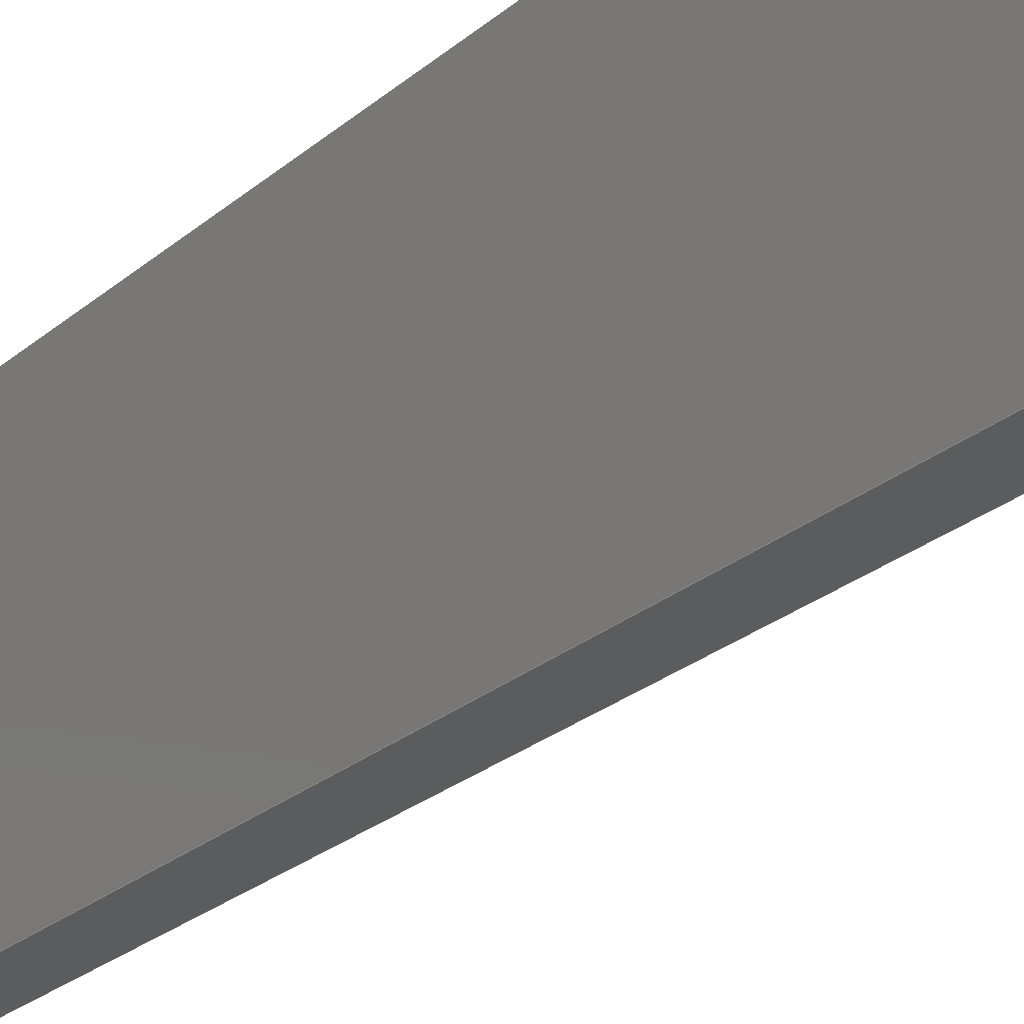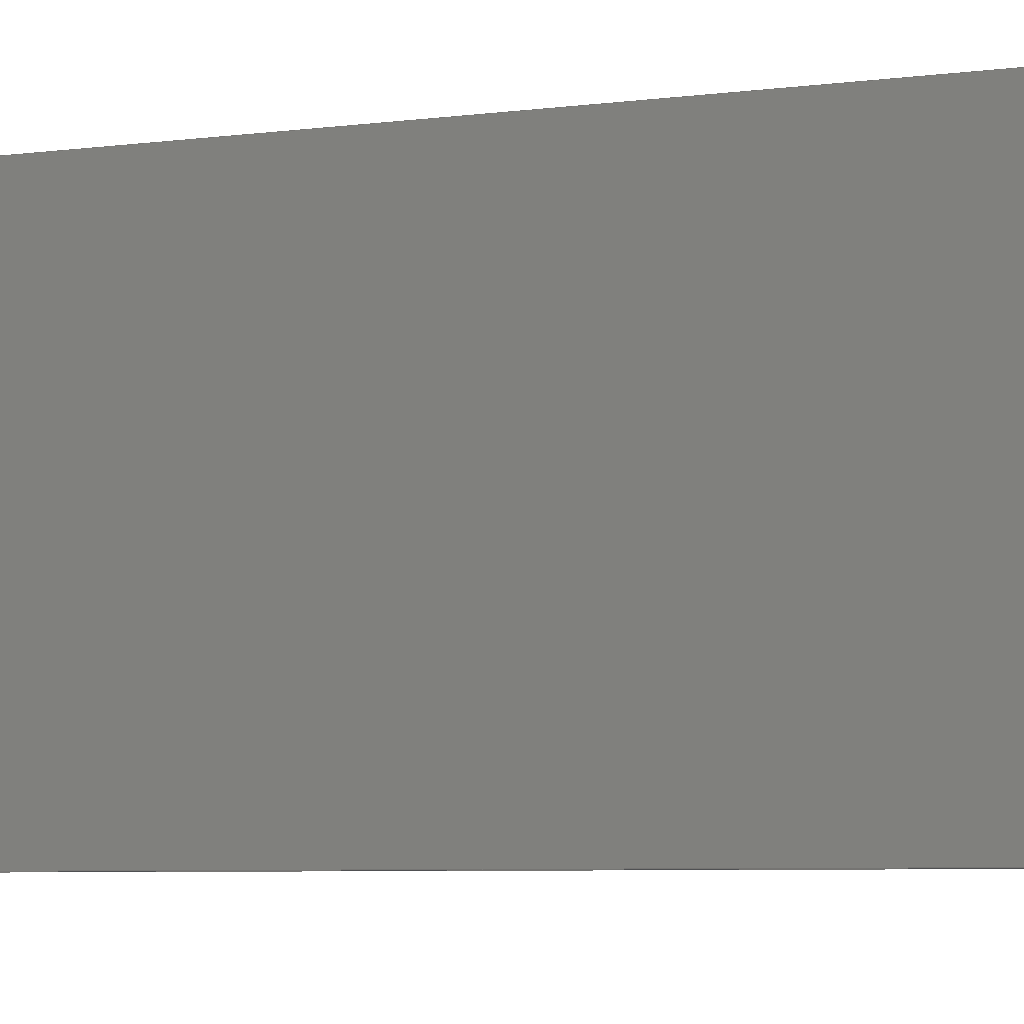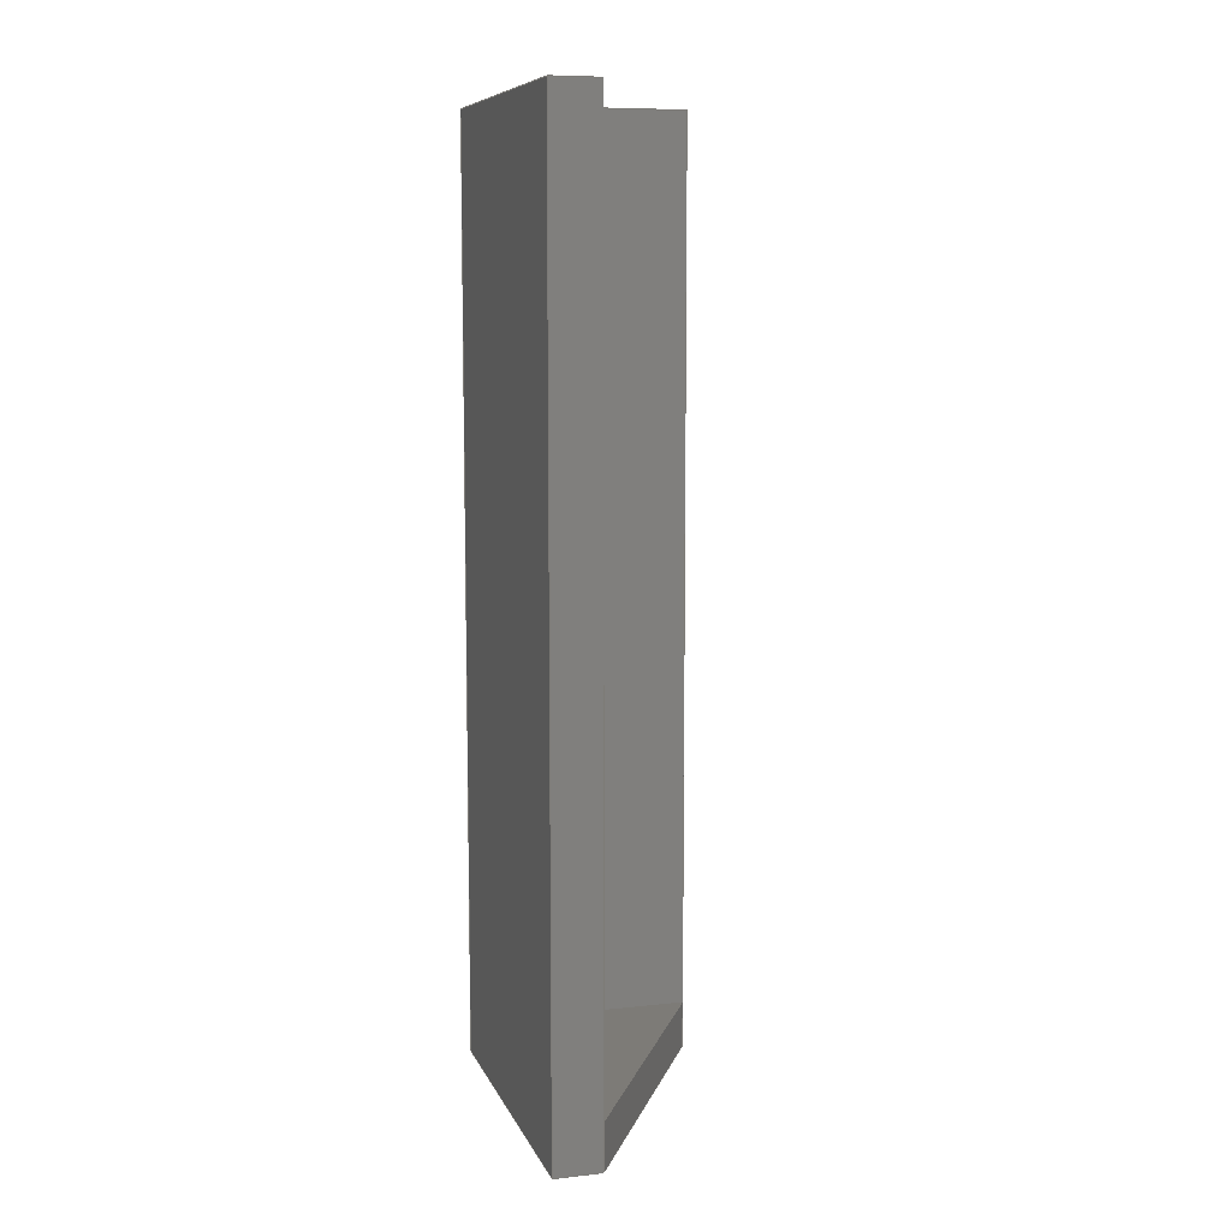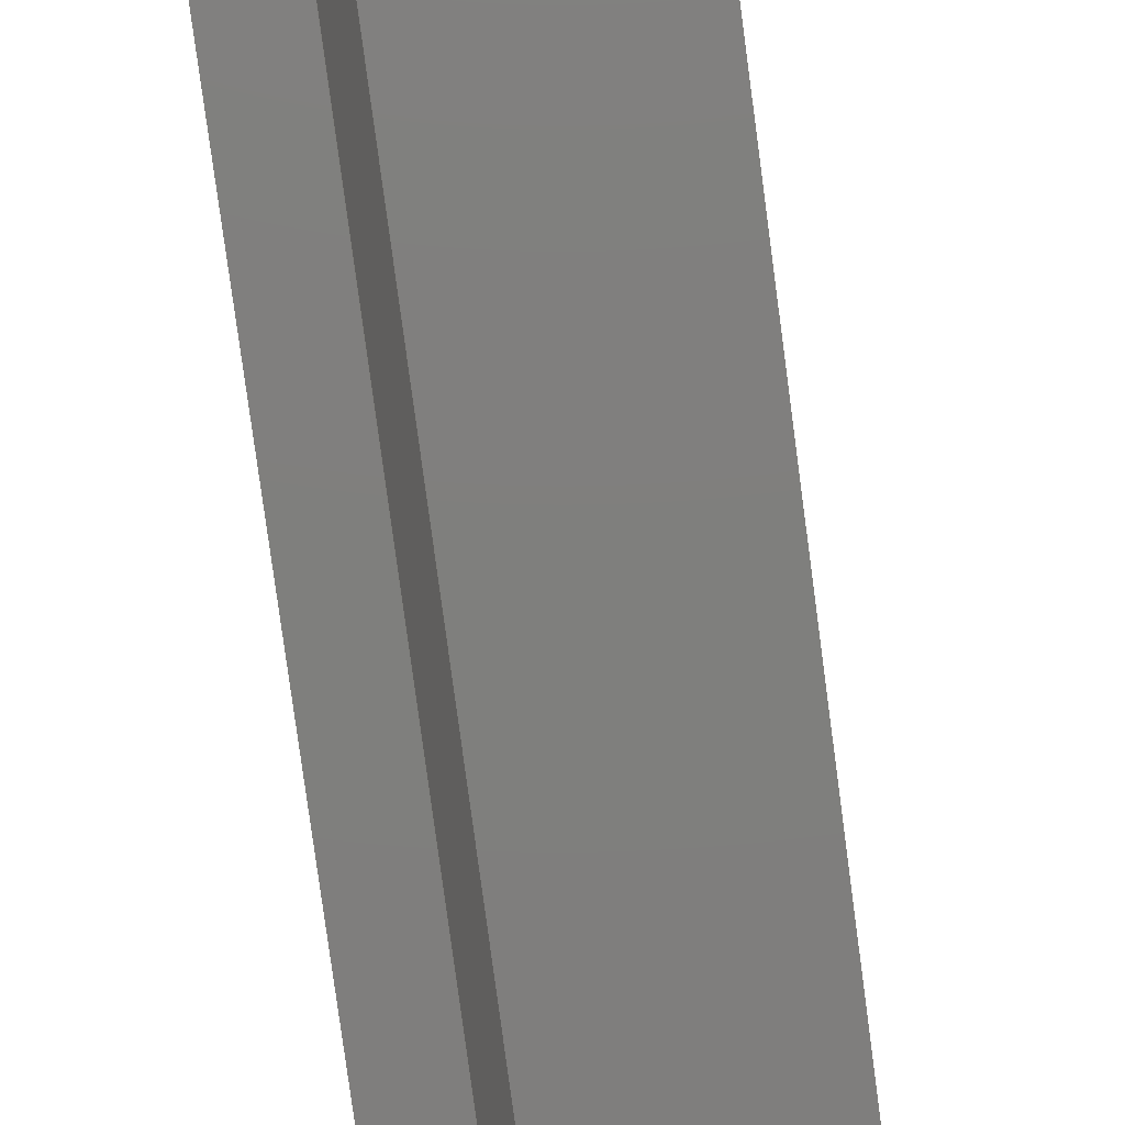
<metadata>
{"format":"step","ext":"step","renderer":"f3d","projection":"perspective","resolution":1024,"background":"white","views":[{"elev":-27.4,"azim":-38.7,"up":"+Y"},{"elev":-5.2,"azim":-64.8,"up":"+Y"},{"elev":8.7,"azim":-16.3,"up":"+Z"},{"elev":-78.9,"azim":7.6,"up":"+Y"}]}
</metadata>
<code>
ISO-10303-21;
DATA;
#1=MECHANICAL_DESIGN_GEOMETRIC_PRESENTATION_REPRESENTATION('',(#4),#288);
#2=SHAPE_REPRESENTATION_RELATIONSHIP('SRR','None',#295,#3);
#3=ADVANCED_BREP_SHAPE_REPRESENTATION('',(#5),#287);
#4=STYLED_ITEM('',(#305),#5);
#5=MANIFOLD_SOLID_BREP('Body1',#170);
#6=FACE_OUTER_BOUND('',#16,.T.);
#7=FACE_OUTER_BOUND('',#17,.T.);
#8=FACE_OUTER_BOUND('',#18,.T.);
#9=FACE_OUTER_BOUND('',#19,.T.);
#10=FACE_OUTER_BOUND('',#20,.T.);
#11=FACE_OUTER_BOUND('',#21,.T.);
#12=FACE_OUTER_BOUND('',#22,.T.);
#13=FACE_OUTER_BOUND('',#23,.T.);
#14=FACE_OUTER_BOUND('',#24,.T.);
#15=FACE_OUTER_BOUND('',#25,.T.);
#16=EDGE_LOOP('',(#106,#107,#108,#109));
#17=EDGE_LOOP('',(#110,#111,#112));
#18=EDGE_LOOP('',(#113,#114,#115,#116));
#19=EDGE_LOOP('',(#117,#118,#119,#120));
#20=EDGE_LOOP('',(#121,#122,#123,#124,#125));
#21=EDGE_LOOP('',(#126,#127,#128,#129,#130,#131));
#22=EDGE_LOOP('',(#132,#133,#134,#135));
#23=EDGE_LOOP('',(#136,#137,#138,#139,#140));
#24=EDGE_LOOP('',(#141,#142,#143,#144,#145));
#25=EDGE_LOOP('',(#146,#147,#148,#149));
#26=LINE('',#242,#48);
#27=LINE('',#244,#49);
#28=LINE('',#246,#50);
#29=LINE('',#247,#51);
#30=LINE('',#250,#52);
#31=LINE('',#251,#53);
#32=LINE('',#254,#54);
#33=LINE('',#256,#55);
#34=LINE('',#257,#56);
#35=LINE('',#260,#57);
#36=LINE('',#261,#58);
#37=LINE('',#264,#59);
#38=LINE('',#266,#60);
#39=LINE('',#267,#61);
#40=LINE('',#271,#62);
#41=LINE('',#272,#63);
#42=LINE('',#273,#64);
#43=LINE('',#276,#65);
#44=LINE('',#277,#66);
#45=LINE('',#280,#67);
#46=LINE('',#281,#68);
#47=LINE('',#283,#69);
#48=VECTOR('',#198,1);
#49=VECTOR('',#199,1);
#50=VECTOR('',#200,1);
#51=VECTOR('',#201,1);
#52=VECTOR('',#204,1);
#53=VECTOR('',#205,1);
#54=VECTOR('',#208,1);
#55=VECTOR('',#209,1);
#56=VECTOR('',#210,1);
#57=VECTOR('',#213,1);
#58=VECTOR('',#214,1);
#59=VECTOR('',#217,1);
#60=VECTOR('',#218,1);
#61=VECTOR('',#219,1);
#62=VECTOR('',#222,1);
#63=VECTOR('',#223,1);
#64=VECTOR('',#224,1);
#65=VECTOR('',#227,1);
#66=VECTOR('',#228,1);
#67=VECTOR('',#231,1);
#68=VECTOR('',#232,1);
#69=VECTOR('',#235,1);
#70=VERTEX_POINT('',#240);
#71=VERTEX_POINT('',#241);
#72=VERTEX_POINT('',#243);
#73=VERTEX_POINT('',#245);
#74=VERTEX_POINT('',#249);
#75=VERTEX_POINT('',#253);
#76=VERTEX_POINT('',#255);
#77=VERTEX_POINT('',#259);
#78=VERTEX_POINT('',#263);
#79=VERTEX_POINT('',#265);
#80=VERTEX_POINT('',#269);
#81=VERTEX_POINT('',#270);
#82=VERTEX_POINT('',#275);
#83=VERTEX_POINT('',#279);
#84=EDGE_CURVE('',#70,#71,#26,.T.);
#85=EDGE_CURVE('',#72,#70,#27,.T.);
#86=EDGE_CURVE('',#73,#72,#28,.T.);
#87=EDGE_CURVE('',#73,#71,#29,.T.);
#88=EDGE_CURVE('',#74,#72,#30,.T.);
#89=EDGE_CURVE('',#73,#74,#31,.T.);
#90=EDGE_CURVE('',#74,#75,#32,.T.);
#91=EDGE_CURVE('',#75,#76,#33,.T.);
#92=EDGE_CURVE('',#76,#73,#34,.T.);
#93=EDGE_CURVE('',#77,#72,#35,.T.);
#94=EDGE_CURVE('',#75,#77,#36,.T.);
#95=EDGE_CURVE('',#70,#78,#37,.T.);
#96=EDGE_CURVE('',#78,#79,#38,.T.);
#97=EDGE_CURVE('',#79,#77,#39,.T.);
#98=EDGE_CURVE('',#80,#81,#40,.T.);
#99=EDGE_CURVE('',#80,#76,#41,.T.);
#100=EDGE_CURVE('',#81,#79,#42,.T.);
#101=EDGE_CURVE('',#81,#82,#43,.T.);
#102=EDGE_CURVE('',#82,#78,#44,.T.);
#103=EDGE_CURVE('',#82,#83,#45,.T.);
#104=EDGE_CURVE('',#83,#71,#46,.T.);
#105=EDGE_CURVE('',#83,#80,#47,.T.);
#106=ORIENTED_EDGE('',*,*,#84,.F.);
#107=ORIENTED_EDGE('',*,*,#85,.F.);
#108=ORIENTED_EDGE('',*,*,#86,.F.);
#109=ORIENTED_EDGE('',*,*,#87,.T.);
#110=ORIENTED_EDGE('',*,*,#88,.F.);
#111=ORIENTED_EDGE('',*,*,#89,.F.);
#112=ORIENTED_EDGE('',*,*,#86,.T.);
#113=ORIENTED_EDGE('',*,*,#89,.T.);
#114=ORIENTED_EDGE('',*,*,#90,.T.);
#115=ORIENTED_EDGE('',*,*,#91,.T.);
#116=ORIENTED_EDGE('',*,*,#92,.T.);
#117=ORIENTED_EDGE('',*,*,#88,.T.);
#118=ORIENTED_EDGE('',*,*,#93,.F.);
#119=ORIENTED_EDGE('',*,*,#94,.F.);
#120=ORIENTED_EDGE('',*,*,#90,.F.);
#121=ORIENTED_EDGE('',*,*,#93,.T.);
#122=ORIENTED_EDGE('',*,*,#85,.T.);
#123=ORIENTED_EDGE('',*,*,#95,.T.);
#124=ORIENTED_EDGE('',*,*,#96,.T.);
#125=ORIENTED_EDGE('',*,*,#97,.T.);
#126=ORIENTED_EDGE('',*,*,#98,.F.);
#127=ORIENTED_EDGE('',*,*,#99,.T.);
#128=ORIENTED_EDGE('',*,*,#91,.F.);
#129=ORIENTED_EDGE('',*,*,#94,.T.);
#130=ORIENTED_EDGE('',*,*,#97,.F.);
#131=ORIENTED_EDGE('',*,*,#100,.F.);
#132=ORIENTED_EDGE('',*,*,#101,.F.);
#133=ORIENTED_EDGE('',*,*,#100,.T.);
#134=ORIENTED_EDGE('',*,*,#96,.F.);
#135=ORIENTED_EDGE('',*,*,#102,.F.);
#136=ORIENTED_EDGE('',*,*,#103,.F.);
#137=ORIENTED_EDGE('',*,*,#102,.T.);
#138=ORIENTED_EDGE('',*,*,#95,.F.);
#139=ORIENTED_EDGE('',*,*,#84,.T.);
#140=ORIENTED_EDGE('',*,*,#104,.F.);
#141=ORIENTED_EDGE('',*,*,#105,.F.);
#142=ORIENTED_EDGE('',*,*,#104,.T.);
#143=ORIENTED_EDGE('',*,*,#87,.F.);
#144=ORIENTED_EDGE('',*,*,#92,.F.);
#145=ORIENTED_EDGE('',*,*,#99,.F.);
#146=ORIENTED_EDGE('',*,*,#105,.T.);
#147=ORIENTED_EDGE('',*,*,#98,.T.);
#148=ORIENTED_EDGE('',*,*,#101,.T.);
#149=ORIENTED_EDGE('',*,*,#103,.T.);
#150=PLANE('',#184);
#151=PLANE('',#185);
#152=PLANE('',#186);
#153=PLANE('',#187);
#154=PLANE('',#188);
#155=PLANE('',#189);
#156=PLANE('',#190);
#157=PLANE('',#191);
#158=PLANE('',#192);
#159=PLANE('',#193);
#160=ADVANCED_FACE('',(#6),#150,.T.);
#161=ADVANCED_FACE('',(#7),#151,.T.);
#162=ADVANCED_FACE('',(#8),#152,.T.);
#163=ADVANCED_FACE('',(#9),#153,.T.);
#164=ADVANCED_FACE('',(#10),#154,.T.);
#165=ADVANCED_FACE('',(#11),#155,.T.);
#166=ADVANCED_FACE('',(#12),#156,.T.);
#167=ADVANCED_FACE('',(#13),#157,.T.);
#168=ADVANCED_FACE('',(#14),#158,.T.);
#169=ADVANCED_FACE('',(#15),#159,.F.);
#170=CLOSED_SHELL('',(#160,#161,#162,#163,#164,#165,#166,#167,#168,#169));
#171=DERIVED_UNIT_ELEMENT(#173,1);
#172=DERIVED_UNIT_ELEMENT(#290,3);
#173=(
MASS_UNIT()
NAMED_UNIT(*)
SI_UNIT(.KILO.,.GRAM.)
);
#174=DERIVED_UNIT((#171,#172));
#175=MEASURE_REPRESENTATION_ITEM('density measure',
POSITIVE_RATIO_MEASURE(7850),#174);
#176=PROPERTY_DEFINITION_REPRESENTATION(#181,#178);
#177=PROPERTY_DEFINITION_REPRESENTATION(#182,#179);
#178=REPRESENTATION('material name',(#180),#287);
#179=REPRESENTATION('density',(#175),#287);
#180=DESCRIPTIVE_REPRESENTATION_ITEM('Steel','Steel');
#181=PROPERTY_DEFINITION('material property','material name',#297);
#182=PROPERTY_DEFINITION('material property','density of part',#297);
#183=AXIS2_PLACEMENT_3D('placement',#238,#194,#195);
#184=AXIS2_PLACEMENT_3D('',#239,#196,#197);
#185=AXIS2_PLACEMENT_3D('',#248,#202,#203);
#186=AXIS2_PLACEMENT_3D('',#252,#206,#207);
#187=AXIS2_PLACEMENT_3D('',#258,#211,#212);
#188=AXIS2_PLACEMENT_3D('',#262,#215,#216);
#189=AXIS2_PLACEMENT_3D('',#268,#220,#221);
#190=AXIS2_PLACEMENT_3D('',#274,#225,#226);
#191=AXIS2_PLACEMENT_3D('',#278,#229,#230);
#192=AXIS2_PLACEMENT_3D('',#282,#233,#234);
#193=AXIS2_PLACEMENT_3D('',#284,#236,#237);
#194=DIRECTION('axis',(0,0,1));
#195=DIRECTION('refdir',(1,0,0));
#196=DIRECTION('center_axis',(0.8638,-0.5039,0));
#197=DIRECTION('ref_axis',(0.5039,0.8638,0));
#198=DIRECTION('',(-0.5039,-0.8638,0));
#199=DIRECTION('',(0,0,-1));
#200=DIRECTION('',(0.5039,0.8638,0));
#201=DIRECTION('',(0,0,-1));
#202=DIRECTION('center_axis',(0,0,1));
#203=DIRECTION('ref_axis',(1,0,0));
#204=DIRECTION('',(1,0,0));
#205=DIRECTION('',(0,1,0));
#206=DIRECTION('center_axis',(1,0,0));
#207=DIRECTION('ref_axis',(0,0,-1));
#208=DIRECTION('',(0,0,1));
#209=DIRECTION('',(0,-1,0));
#210=DIRECTION('',(0,0,-1));
#211=DIRECTION('center_axis',(0,-1,0));
#212=DIRECTION('ref_axis',(0,0,-1));
#213=DIRECTION('',(0,0,-1));
#214=DIRECTION('',(1,0,0));
#215=DIRECTION('center_axis',(1,0,0));
#216=DIRECTION('ref_axis',(0,0,-1));
#217=DIRECTION('',(0,1,0));
#218=DIRECTION('',(0,0,1));
#219=DIRECTION('',(0,-1,0));
#220=DIRECTION('center_axis',(0,0,1));
#221=DIRECTION('ref_axis',(0,-1,0));
#222=DIRECTION('',(0,1,0));
#223=DIRECTION('',(1,0,0));
#224=DIRECTION('',(1,0,0));
#225=DIRECTION('center_axis',(0,1,0));
#226=DIRECTION('ref_axis',(0,0,1));
#227=DIRECTION('',(0,0,-1));
#228=DIRECTION('',(1,0,0));
#229=DIRECTION('center_axis',(0,0,-1));
#230=DIRECTION('ref_axis',(0,1,0));
#231=DIRECTION('',(0,-1,0));
#232=DIRECTION('',(1,0,0));
#233=DIRECTION('center_axis',(0,-1,0));
#234=DIRECTION('ref_axis',(0,0,-1));
#235=DIRECTION('',(0,0,1));
#236=DIRECTION('center_axis',(1,0,0));
#237=DIRECTION('ref_axis',(0,0,-1));
#238=CARTESIAN_POINT('',(0,0,0));
#239=CARTESIAN_POINT('Origin',(1,-4,-13));
#240=CARTESIAN_POINT('',(4.5,2,-13));
#241=CARTESIAN_POINT('',(1,-4,-13));
#242=CARTESIAN_POINT('',(4.5,2,-13));
#243=CARTESIAN_POINT('',(4.5,2,-12));
#244=CARTESIAN_POINT('',(4.5,2,-13));
#245=CARTESIAN_POINT('',(1,-4,-12));
#246=CARTESIAN_POINT('',(4.5,2,-12));
#247=CARTESIAN_POINT('',(1,-4,-13));
#248=CARTESIAN_POINT('Origin',(2.75,-1,-12));
#249=CARTESIAN_POINT('',(1,2,-12));
#250=CARTESIAN_POINT('',(1.875,2,-12));
#251=CARTESIAN_POINT('',(1,-0.75,-12));
#252=CARTESIAN_POINT('Origin',(1,-0.5,-3));
#253=CARTESIAN_POINT('',(1,2,7));
#254=CARTESIAN_POINT('',(1,2,2));
#255=CARTESIAN_POINT('',(1,-4,7));
#256=CARTESIAN_POINT('',(1,-4,7));
#257=CARTESIAN_POINT('',(1,-4,-13));
#258=CARTESIAN_POINT('Origin',(1,2,7));
#259=CARTESIAN_POINT('',(4.5,2,7));
#260=CARTESIAN_POINT('',(4.5,2,-13));
#261=CARTESIAN_POINT('',(1,2,7));
#262=CARTESIAN_POINT('Origin',(4.5,2.5,-3));
#263=CARTESIAN_POINT('',(4.5,3,-13));
#264=CARTESIAN_POINT('',(4.5,3,-13));
#265=CARTESIAN_POINT('',(4.5,3,7));
#266=CARTESIAN_POINT('',(4.5,3,7));
#267=CARTESIAN_POINT('',(4.5,2,7));
#268=CARTESIAN_POINT('Origin',(0,3,7));
#269=CARTESIAN_POINT('',(0,-4,7));
#270=CARTESIAN_POINT('',(0,3,7));
#271=CARTESIAN_POINT('',(0,-4,7));
#272=CARTESIAN_POINT('',(0,-4,7));
#273=CARTESIAN_POINT('',(0,3,7));
#274=CARTESIAN_POINT('Origin',(0,3,-13));
#275=CARTESIAN_POINT('',(0,3,-13));
#276=CARTESIAN_POINT('',(0,3,7));
#277=CARTESIAN_POINT('',(0,3,-13));
#278=CARTESIAN_POINT('Origin',(0,-4,-13));
#279=CARTESIAN_POINT('',(0,-4,-13));
#280=CARTESIAN_POINT('',(0,3,-13));
#281=CARTESIAN_POINT('',(0,-4,-13));
#282=CARTESIAN_POINT('Origin',(0,-4,7));
#283=CARTESIAN_POINT('',(0,-4,-13));
#284=CARTESIAN_POINT('Origin',(0,-0.5,-3));
#285=UNCERTAINTY_MEASURE_WITH_UNIT(LENGTH_MEASURE(0.001),#289,
'DISTANCE_ACCURACY_VALUE',
'Maximum model space distance between geometric entities at asserted c
onnectivities');
#286=UNCERTAINTY_MEASURE_WITH_UNIT(LENGTH_MEASURE(0.001),#289,
'DISTANCE_ACCURACY_VALUE',
'Maximum model space distance between geometric entities at asserted c
onnectivities');
#287=(
GEOMETRIC_REPRESENTATION_CONTEXT(3)
GLOBAL_UNCERTAINTY_ASSIGNED_CONTEXT((#285))
GLOBAL_UNIT_ASSIGNED_CONTEXT((#289,#291,#292))
REPRESENTATION_CONTEXT('','3D')
);
#288=(
GEOMETRIC_REPRESENTATION_CONTEXT(3)
GLOBAL_UNCERTAINTY_ASSIGNED_CONTEXT((#286))
GLOBAL_UNIT_ASSIGNED_CONTEXT((#289,#291,#292))
REPRESENTATION_CONTEXT('','3D')
);
#289=(
LENGTH_UNIT()
NAMED_UNIT(*)
SI_UNIT(.CENTI.,.METRE.)
);
#290=(
LENGTH_UNIT()
NAMED_UNIT(*)
SI_UNIT($,.METRE.)
);
#291=(
NAMED_UNIT(*)
PLANE_ANGLE_UNIT()
SI_UNIT($,.RADIAN.)
);
#292=(
NAMED_UNIT(*)
SI_UNIT($,.STERADIAN.)
SOLID_ANGLE_UNIT()
);
#293=SHAPE_DEFINITION_REPRESENTATION(#294,#295);
#294=PRODUCT_DEFINITION_SHAPE('',$,#297);
#295=SHAPE_REPRESENTATION('',(#183),#287);
#296=PRODUCT_DEFINITION_CONTEXT('part definition',#301,'design');
#297=PRODUCT_DEFINITION('Holder v6 (1)','Holder v6 (1)',#298,#296);
#298=PRODUCT_DEFINITION_FORMATION('',$,#303);
#299=PRODUCT_RELATED_PRODUCT_CATEGORY('Holder v6 (1)','Holder v6 (1)',(#303));
#300=APPLICATION_PROTOCOL_DEFINITION('international standard',
'automotive_design',2009,#301);
#301=APPLICATION_CONTEXT(
'Core Data for Automotive Mechanical Design Process');
#302=PRODUCT_CONTEXT('part definition',#301,'mechanical');
#303=PRODUCT('Holder v6 (1)','Holder v6 (1)',$,(#302));
#304=PRESENTATION_STYLE_ASSIGNMENT((#306));
#305=PRESENTATION_STYLE_ASSIGNMENT((#307));
#306=SURFACE_STYLE_USAGE(.BOTH.,#308);
#307=SURFACE_STYLE_USAGE(.BOTH.,#309);
#308=SURFACE_SIDE_STYLE('',(#310));
#309=SURFACE_SIDE_STYLE('',(#311));
#310=SURFACE_STYLE_FILL_AREA(#312);
#311=SURFACE_STYLE_FILL_AREA(#313);
#312=FILL_AREA_STYLE('Steel - Satin',(#314));
#313=FILL_AREA_STYLE('Powder Coat - Rough (Yellow)',(#315));
#314=FILL_AREA_STYLE_COLOUR('Steel - Satin',#316);
#315=FILL_AREA_STYLE_COLOUR('Powder Coat - Rough (Yellow)',#317);
#316=COLOUR_RGB('Steel - Satin',0.6275,0.6275,0.6275);
#317=COLOUR_RGB('Powder Coat - Rough (Yellow)',0.9098,0.6784,
0.1373);
ENDSEC;
END-ISO-10303-21;

</code>
